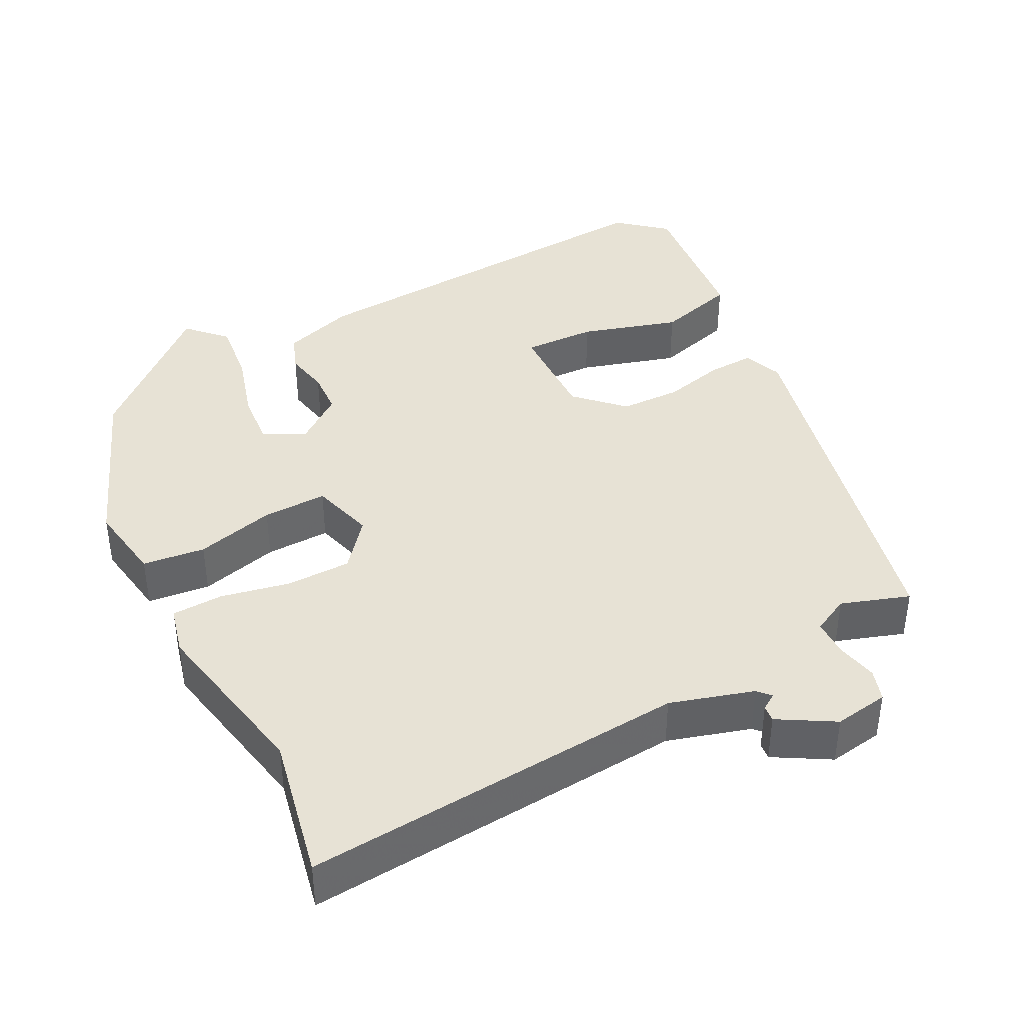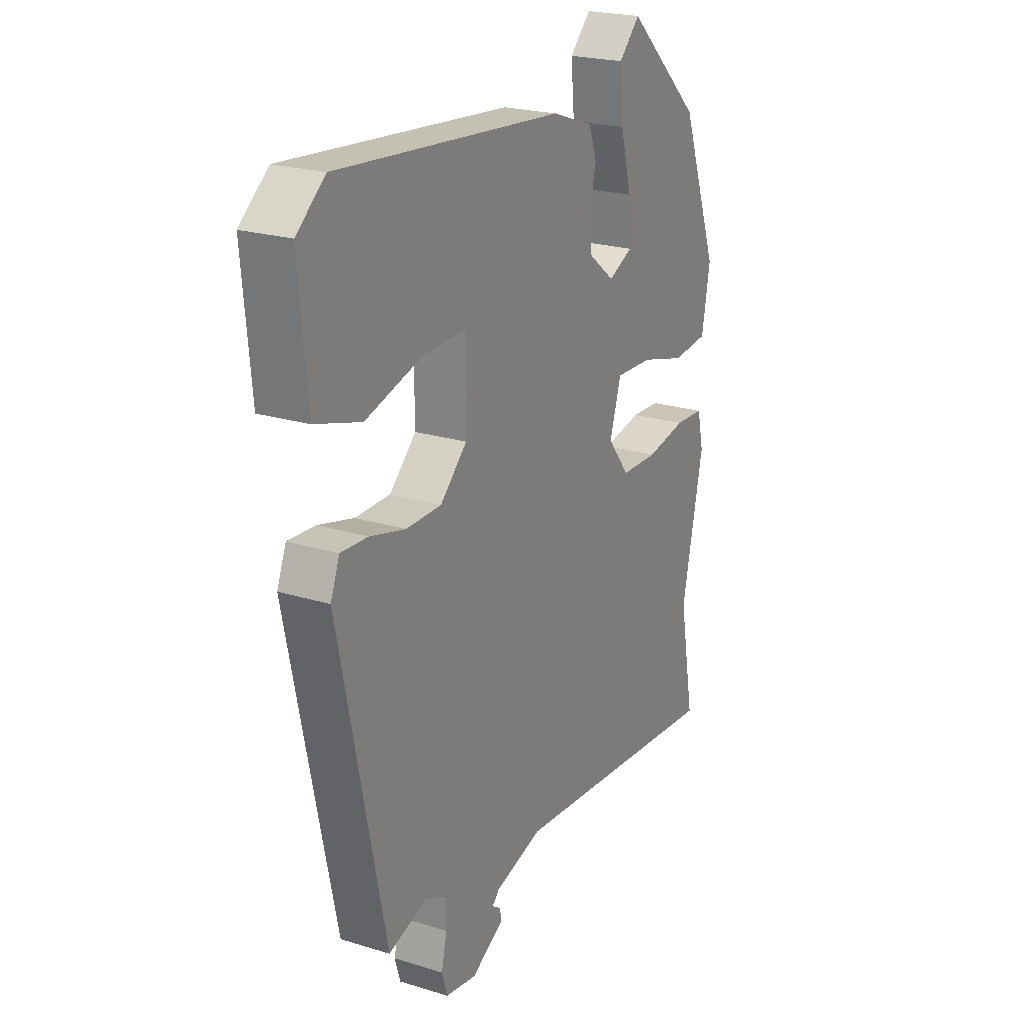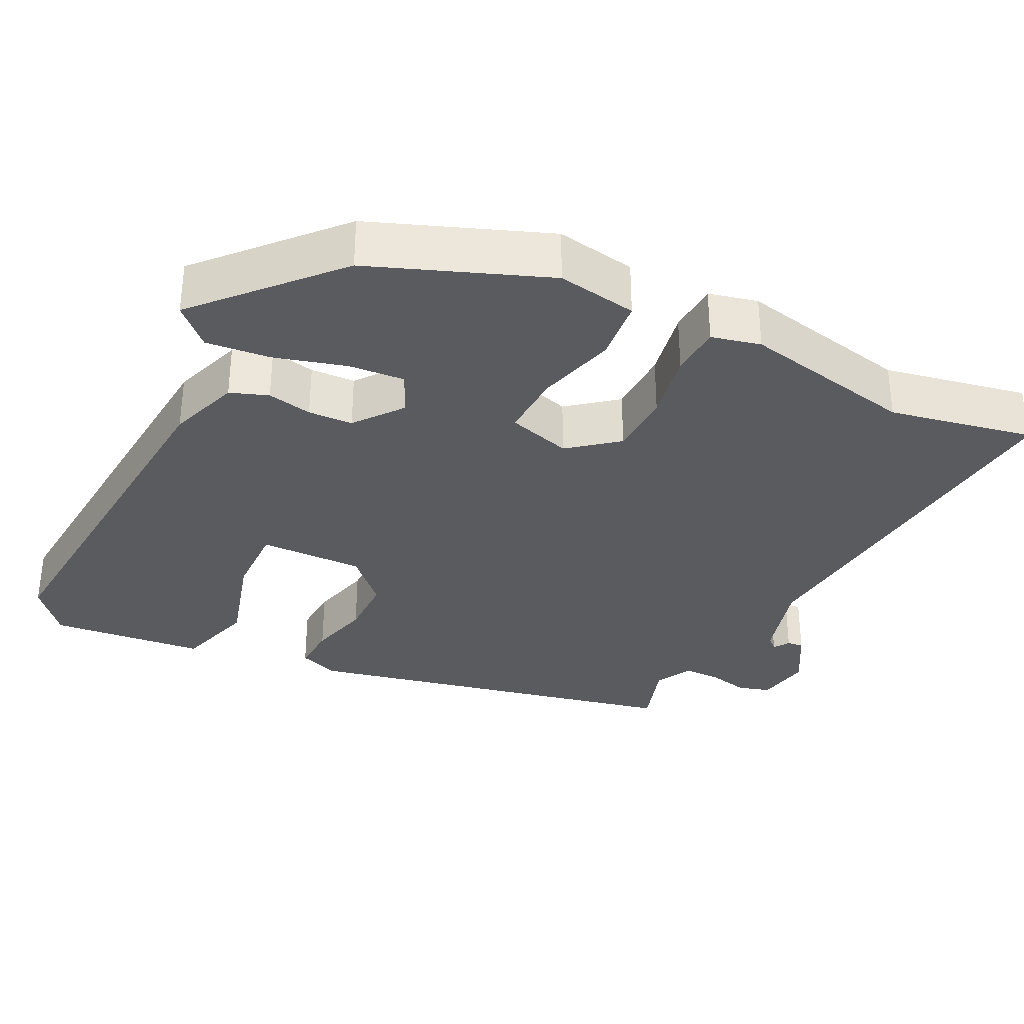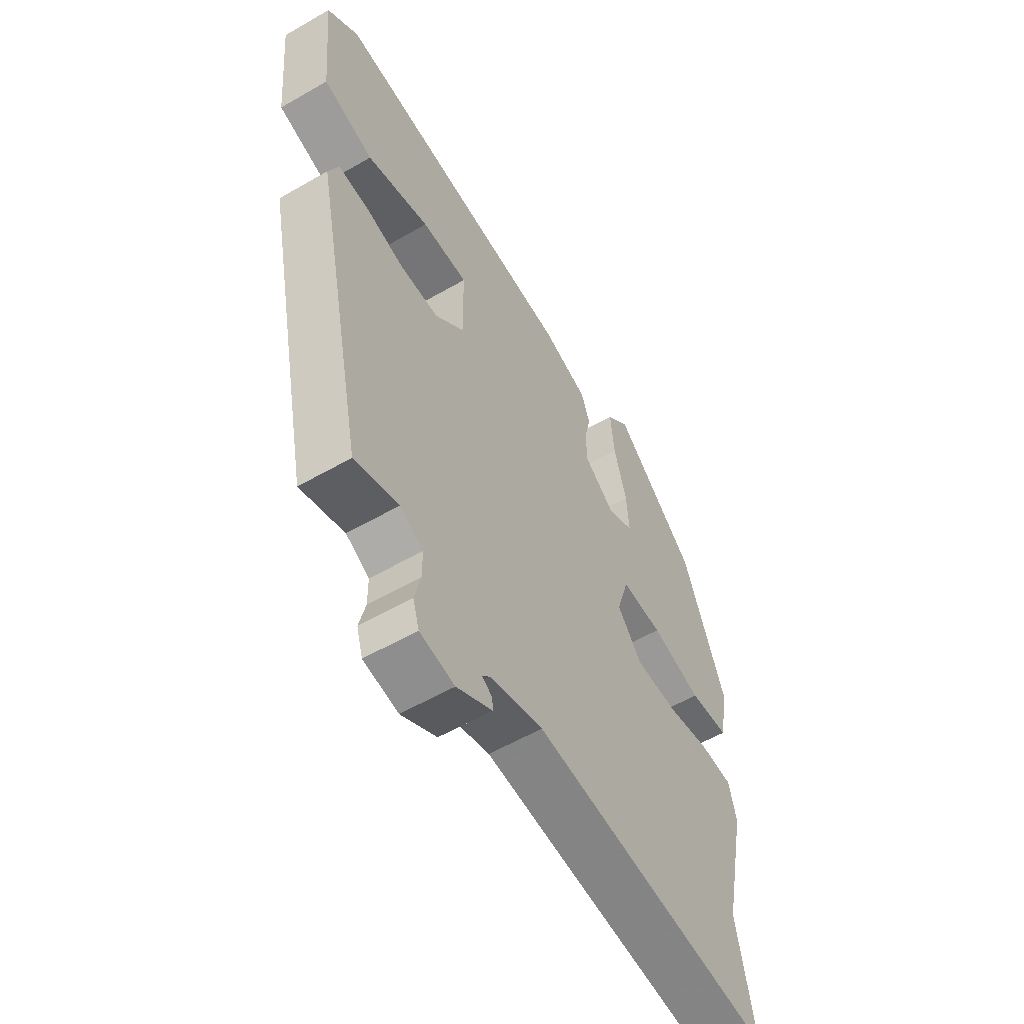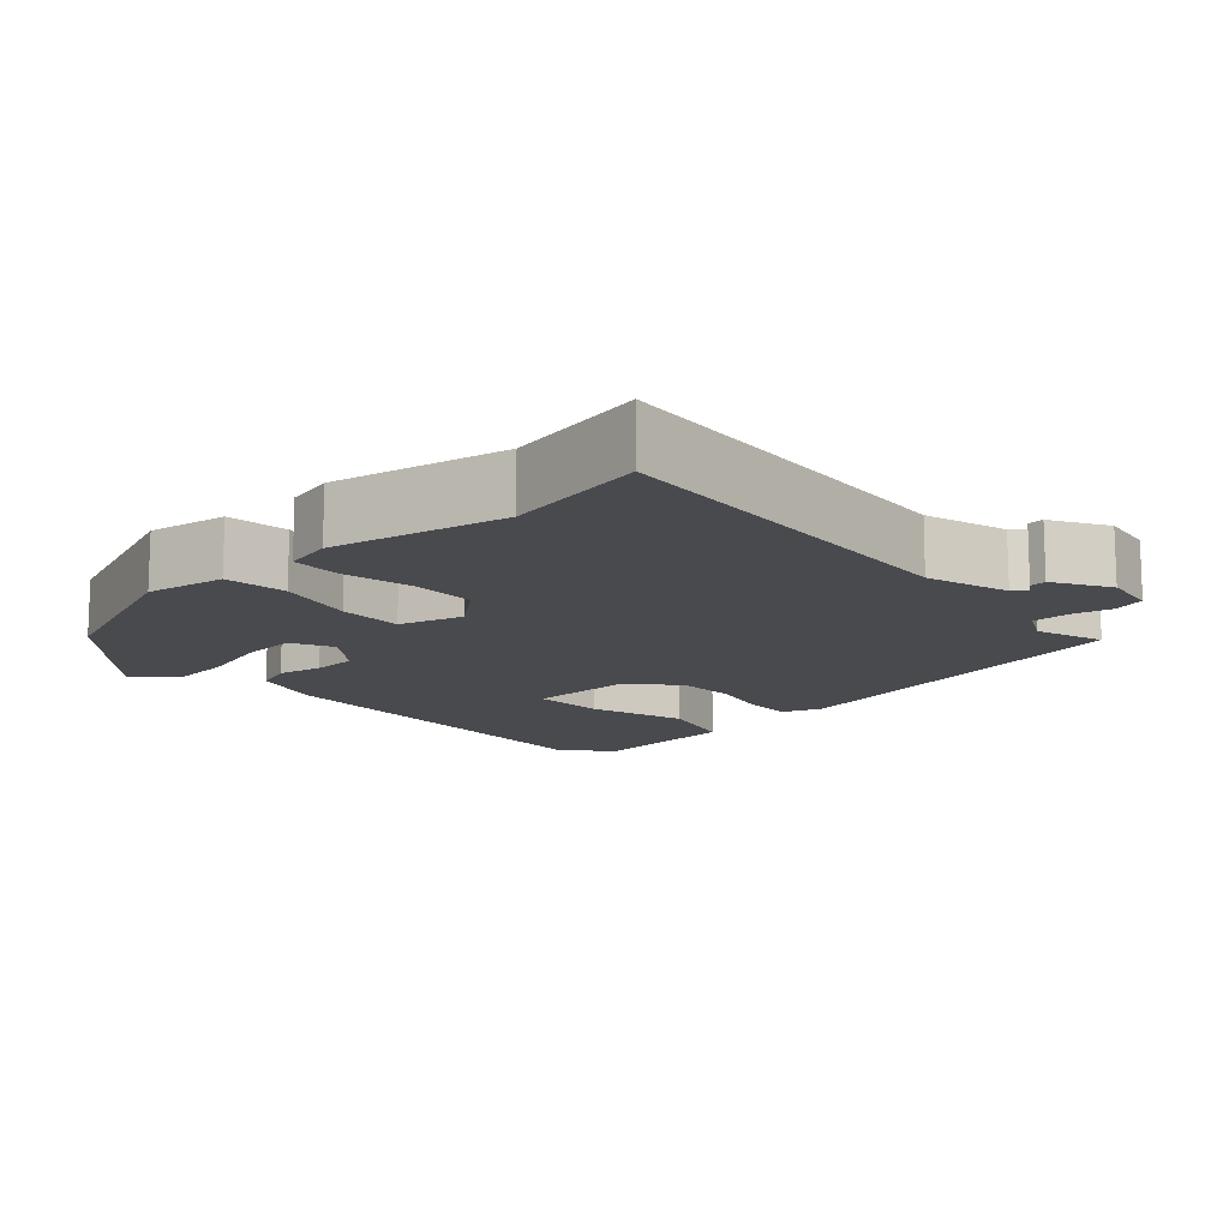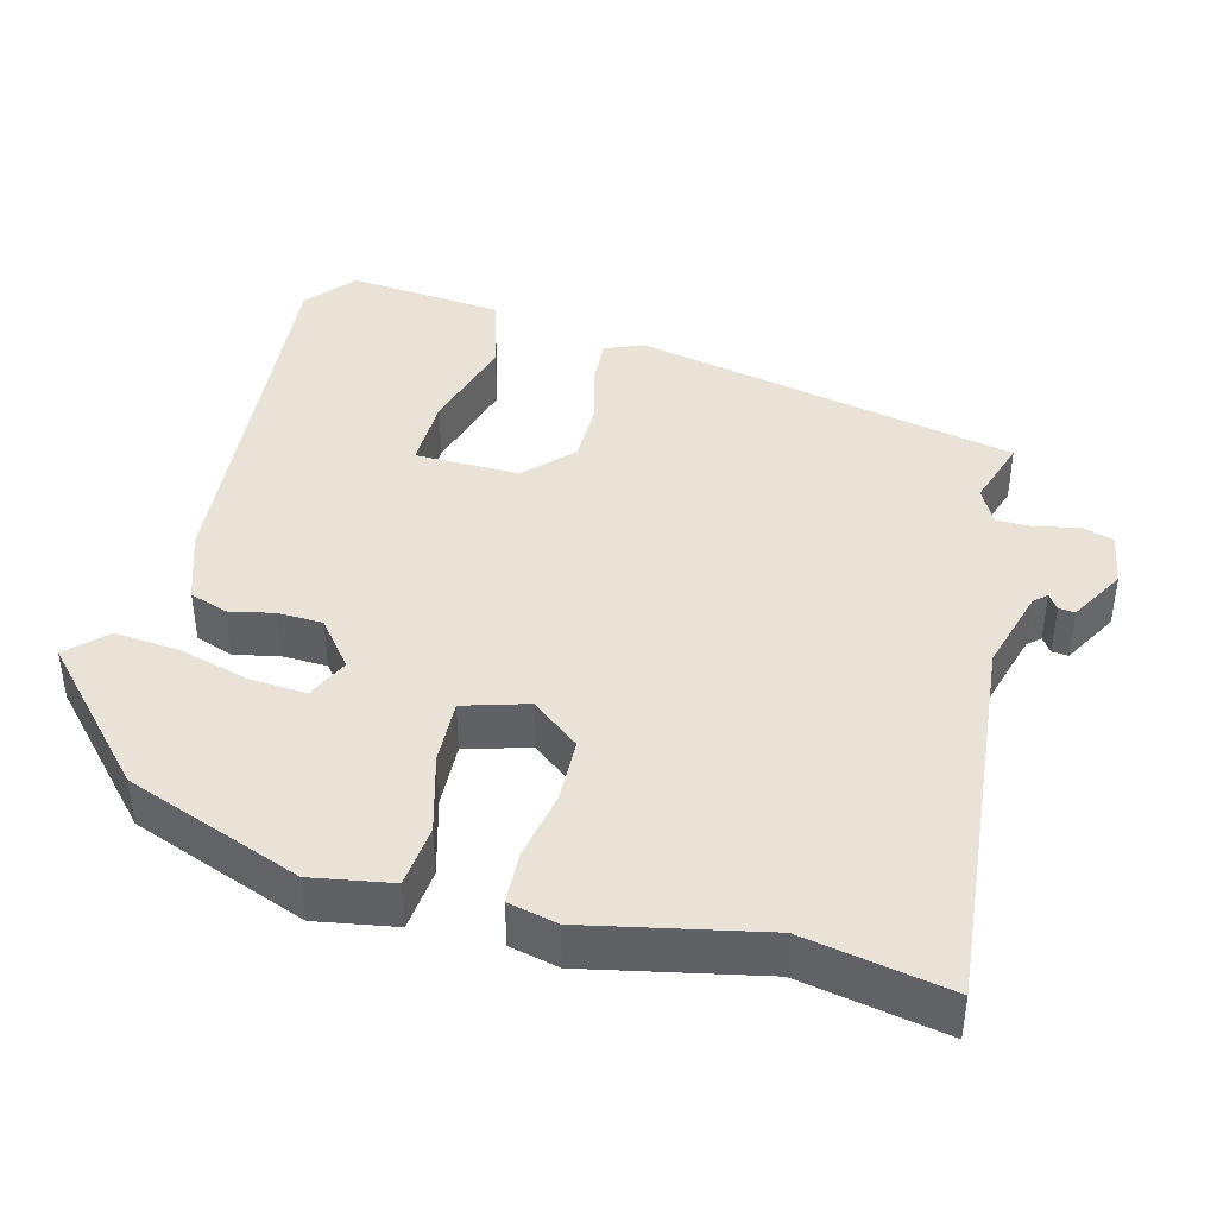
<metadata>
{"format":"obj","ext":"obj","renderer":"f3d","projection":"perspective","resolution":1024,"background":"white","views":[{"elev":40.2,"azim":153.7,"up":"+Y"},{"elev":22.7,"azim":-62.2,"up":"+Z"},{"elev":-33.1,"azim":64.1,"up":"+Y"},{"elev":-57.1,"azim":-59.0,"up":"+Z"},{"elev":-13.1,"azim":133.3,"up":"+Y"},{"elev":41.4,"azim":104.9,"up":"+Y"}]}
</metadata>
<code>
v 0.479 0.07 -0.386
v 0.515 0.07 -0.58
v 0.001 0.07 -0.529
v -0.111 0.07 -0.56
v -0.127 0.07 -0.577
v -0.106 0.07 -0.591
v -0.104 0.07 -0.613
v -0.179 0.07 -0.655
v -0.252 0.07 -0.642
v -0.265 0.07 -0.599
v -0.252 0.07 -0.544
v -0.252 0.07 -0.494
v -0.301 0.07 -0.468
v -0.393 0.07 -0.497
v -0.501 0.07 0.018
v -0.48 0.07 0.071
v -0.417 0.07 0.067
v -0.334 0.07 0.045
v -0.252 0.07 0.045
v -0.19 0.07 0.104
v -0.191 0.07 0.244
v -0.289 0.07 0.243
v -0.422 0.07 0.206
v -0.529 0.07 0.239
v -0.548 0.07 0.447
v -0.482 0.07 0.501
v 0.041 0.07 0.453
v 0.137 0.07 0.419
v 0.155 0.07 0.368
v 0.142 0.07 0.308
v 0.144 0.07 0.248
v 0.207 0.07 0.198
v 0.264 0.07 0.224
v 0.259 0.07 0.299
v 0.233 0.07 0.395
v 0.225 0.07 0.482
v 0.274 0.07 0.531
v 0.448 0.07 0.37
v 0.536 0.07 0.134
v 0.517 0.07 0.027
v 0.433 0.07 0.019
v 0.327 0.07 0.049
v 0.24 0.07 0.053
v 0.214 0.07 -0.032
v 0.265 0.07 -0.097
v 0.352 0.07 -0.1
v 0.445 0.07 -0.083
v 0.514 0.07 -0.087
v 0.529 0.07 -0.153
v 0.479 0 -0.386
v 0.515 0 -0.58
v 0.001 0 -0.529
v -0.111 0 -0.56
v -0.127 0 -0.577
v -0.106 0 -0.591
v -0.104 0 -0.613
v -0.179 0 -0.655
v -0.252 0 -0.642
v -0.265 0 -0.599
v -0.252 0 -0.544
v -0.252 0 -0.494
v -0.301 0 -0.468
v -0.393 0 -0.497
v -0.501 0 0.018
v -0.48 0 0.071
v -0.417 0 0.067
v -0.334 0 0.045
v -0.252 0 0.045
v -0.19 0 0.104
v -0.191 0 0.244
v -0.289 0 0.243
v -0.422 0 0.206
v -0.529 0 0.239
v -0.548 0 0.447
v -0.482 0 0.501
v 0.041 0 0.453
v 0.137 0 0.419
v 0.155 0 0.368
v 0.142 0 0.308
v 0.144 0 0.248
v 0.207 0 0.198
v 0.264 0 0.224
v 0.259 0 0.299
v 0.233 0 0.395
v 0.225 0 0.482
v 0.274 0 0.531
v 0.448 0 0.37
v 0.536 0 0.134
v 0.517 0 0.027
v 0.433 0 0.019
v 0.327 0 0.049
v 0.24 0 0.053
v 0.214 0 -0.032
v 0.265 0 -0.097
v 0.352 0 -0.1
v 0.445 0 -0.083
v 0.514 0 -0.087
v 0.529 0 -0.153
f 48 49 1
f 47 48 1
f 46 47 1
f 1 2 3
f 46 1 3
f 45 46 3
f 44 45 3 4
f 43 44 4 5
f 40 41 42
f 39 40 42
f 38 39 42
f 37 38 42
f 36 37 42
f 35 36 42
f 34 35 42
f 33 34 42
f 32 33 42 43
f 31 32 43 5
f 28 29 30
f 27 28 30
f 26 27 30
f 25 26 30
f 24 25 30
f 22 23 24
f 22 24 30
f 21 22 30 31
f 16 17 18
f 15 16 18
f 14 15 18
f 13 14 18
f 12 13 18 19
f 9 10 11
f 8 9 11
f 7 8 11
f 6 7 11
f 5 6 11
f 5 11 12
f 20 21 31 5
f 5 12 19 20
f 50 98 97
f 50 97 96
f 50 96 95
f 52 51 50
f 52 50 95
f 52 95 94
f 53 52 94 93
f 54 53 93 92
f 91 90 89
f 91 89 88
f 91 88 87
f 91 87 86
f 91 86 85
f 91 85 84
f 91 84 83
f 91 83 82
f 92 91 82 81
f 54 92 81 80
f 79 78 77
f 79 77 76
f 79 76 75
f 79 75 74
f 79 74 73
f 73 72 71
f 79 73 71
f 80 79 71 70
f 67 66 65
f 67 65 64
f 67 64 63
f 67 63 62
f 68 67 62 61
f 60 59 58
f 60 58 57
f 60 57 56
f 60 56 55
f 60 55 54
f 61 60 54
f 54 80 70 69
f 69 68 61 54
f 1 50 51 2
f 2 51 52 3
f 3 52 53 4
f 4 53 54 5
f 5 54 55 6
f 6 55 56 7
f 7 56 57 8
f 8 57 58 9
f 9 58 59 10
f 10 59 60 11
f 11 60 61 12
f 12 61 62 13
f 13 62 63 14
f 14 63 64 15
f 15 64 65 16
f 16 65 66 17
f 17 66 67 18
f 18 67 68 19
f 19 68 69 20
f 20 69 70 21
f 21 70 71 22
f 22 71 72 23
f 23 72 73 24
f 24 73 74 25
f 25 74 75 26
f 26 75 76 27
f 27 76 77 28
f 28 77 78 29
f 29 78 79 30
f 30 79 80 31
f 31 80 81 32
f 32 81 82 33
f 33 82 83 34
f 34 83 84 35
f 35 84 85 36
f 36 85 86 37
f 37 86 87 38
f 38 87 88 39
f 39 88 89 40
f 40 89 90 41
f 41 90 91 42
f 42 91 92 43
f 43 92 93 44
f 44 93 94 45
f 45 94 95 46
f 46 95 96 47
f 47 96 97 48
f 48 97 98 49
f 49 98 50 1

</code>
